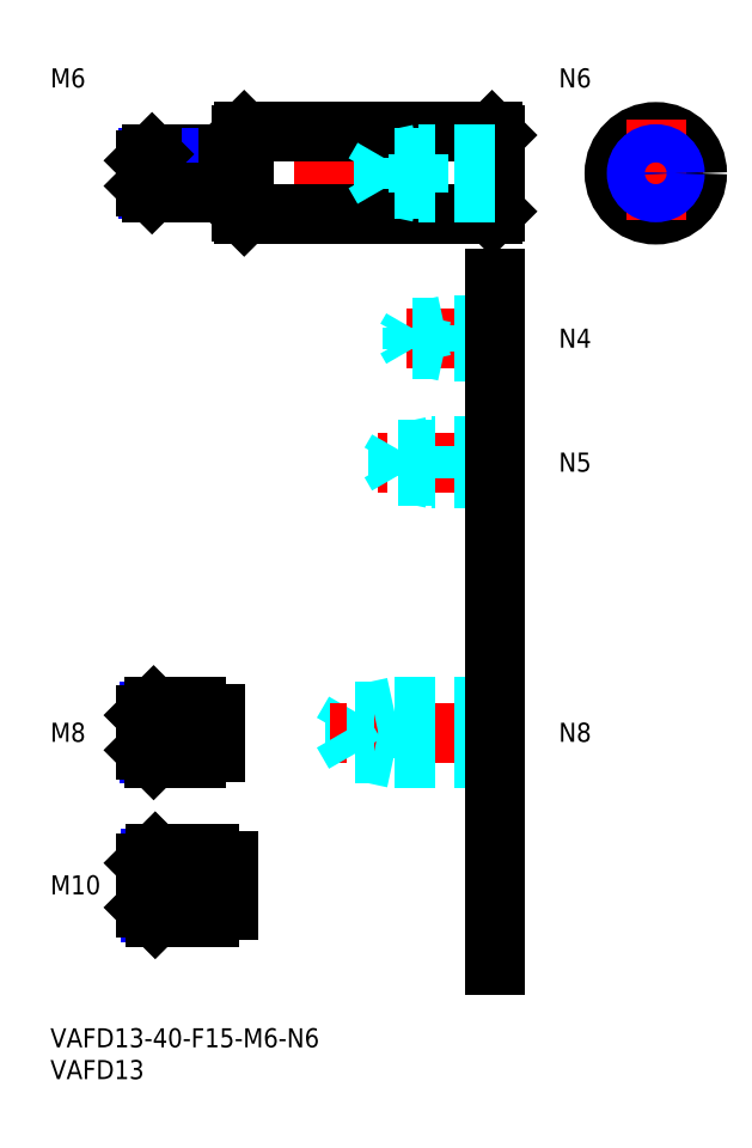
<metadata>
{"format":"dxf","ext":"dxf","renderer":"ezdxf+matplotlib","layout":"modelspace","background":"white","min_lineweight":24,"dpi":150}
</metadata>
<code>
0
SECTION
2
ENTITIES
0
INSERT
8
MSM_CONTINUOUS
2
*U8
10
0
20
0
30
0
0
INSERT
8
MSM_CONTINUOUS
2
*U9
10
0
20
0
30
0
0
LINE
8
MSM_CENTER
10
13
20
134.5
30
0
11
72
21
134.5
31
0
0
LINE
8
MSM_CONTINUOUS
10
30.5
20
141
30
0
11
69.5
21
141
31
0
0
LINE
8
MSM_CONTINUOUS
10
30.5
20
128
30
0
11
69.5
21
128
31
0
0
LINE
8
MSM_CONTINUOUS
10
30
20
128.5
30
0
11
30
21
140.5
31
0
0
LINE
8
MSM_CENTER
10
86.76
20
134.5
30
0
11
103.8
21
134.5
31
0
0
CIRCLE
8
MSM_CONTINUOUS
10
95.26
20
134.5
30
0
40
6.5
0
LINE
8
MSM_CENTER
10
95.26
20
143
30
0
11
95.26
21
126
31
0
0
LINE
8
MSM_CONTINUOUS
10
70
20
140.5
30
0
11
70
21
128.5
31
0
0
LINE
8
MSM_CONTINUOUS
10
30.5
20
128
30
0
11
30.5
21
141
31
0
0
LINE
8
MSM_CONTINUOUS
10
69.5
20
141
30
0
11
69.5
21
128
31
0
0
LINE
8
MSM_CONTINUOUS
10
30
20
140.5
30
0
11
30.5
21
141
31
0
0
LINE
8
MSM_CONTINUOUS
10
30
20
128.5
30
0
11
30.5
21
128
31
0
0
LINE
8
MSM_CONTINUOUS
10
69.5
20
141
30
0
11
70
21
140.5
31
0
0
LINE
8
MSM_CONTINUOUS
10
69.5
20
128
30
0
11
70
21
128.5
31
0
0
INSERT
8
MSM_CONTINUOUS
2
*U10
10
0
20
0
30
0
0
LINE
8
MSM_DASHED
10
54
20
42.5
30
0
11
54
21
50.5
31
0
0
LINE
8
MSM_DASHED
10
47.92
20
43.18
30
0
11
47.92
21
49.82
31
0
0
LINE
8
MSM_DASHED
10
47.92
20
49.82
30
0
11
46
21
46.5
31
0
0
LINE
8
MSM_CENTER
10
72
20
46.5
30
0
11
44
21
46.5
31
0
0
LINE
8
MSM_DASHED
10
70
20
43.18
30
0
11
47.92
21
43.18
31
0
0
LINE
8
MSM_DASHED
10
70
20
42.5
30
0
11
54
21
42.5
31
0
0
LINE
8
MSM_DASHED
10
54
20
42.5
30
0
11
50.87
21
43.18
31
0
0
LINE
8
MSM_DASHED
10
47.92
20
43.18
30
0
11
46
21
46.5
31
0
0
LINE
8
MSM_DASHED
10
70
20
50.5
30
0
11
54
21
50.5
31
0
0
LINE
8
MSM_DASHED
10
70
20
49.82
30
0
11
47.92
21
49.82
31
0
0
LINE
8
MSM_DASHED
10
54
20
50.5
30
0
11
50.87
21
49.82
31
0
0
INSERT
8
MSM_CONTINUOUS
2
*U11
10
0
20
0
30
0
0
LINE
8
MSM_CENTER
10
72
20
89
30
0
11
51.5
21
89
31
0
0
LINE
8
MSM_DASHED
10
70
20
91.5
30
0
11
60
21
91.5
31
0
0
LINE
8
MSM_DASHED
10
70
20
91.07
30
0
11
54.69
21
91.07
31
0
0
LINE
8
MSM_DASHED
10
70
20
86.93
30
0
11
54.69
21
86.93
31
0
0
LINE
8
MSM_DASHED
10
70
20
86.5
30
0
11
60
21
86.5
31
0
0
LINE
8
MSM_DASHED
10
54.69
20
86.93
30
0
11
54.69
21
91.07
31
0
0
LINE
8
MSM_DASHED
10
54.69
20
91.07
30
0
11
53.5
21
89
31
0
0
LINE
8
MSM_DASHED
10
60
20
86.5
30
0
11
60
21
91.5
31
0
0
LINE
8
MSM_DASHED
10
54.69
20
86.93
30
0
11
53.5
21
89
31
0
0
LINE
8
MSM_DASHED
10
60
20
86.5
30
0
11
58
21
86.93
31
0
0
LINE
8
MSM_DASHED
10
60
20
91.5
30
0
11
58
21
91.07
31
0
0
INSERT
8
MSM_CONTINUOUS
2
*U12
10
0
20
0
30
0
0
LINE
8
MSM_CENTER
10
72
20
108.5
30
0
11
54
21
108.5
31
0
0
LINE
8
MSM_DASHED
10
70
20
110.5
30
0
11
62
21
110.5
31
0
0
LINE
8
MSM_DASHED
10
70
20
110.1
30
0
11
56.94
21
110.1
31
0
0
LINE
8
MSM_DASHED
10
70
20
106.9
30
0
11
56.94
21
106.9
31
0
0
LINE
8
MSM_DASHED
10
70
20
106.5
30
0
11
62
21
106.5
31
0
0
LINE
8
MSM_DASHED
10
56.94
20
106.9
30
0
11
56.94
21
110.1
31
0
0
LINE
8
MSM_DASHED
10
56.94
20
110.1
30
0
11
56
21
108.5
31
0
0
LINE
8
MSM_DASHED
10
62
20
106.5
30
0
11
62
21
110.5
31
0
0
LINE
8
MSM_DASHED
10
56.94
20
106.9
30
0
11
56
21
108.5
31
0
0
LINE
8
MSM_DASHED
10
62
20
106.5
30
0
11
60.25
21
106.9
31
0
0
LINE
8
MSM_DASHED
10
62
20
110.5
30
0
11
60.25
21
110.1
31
0
0
INSERT
8
MSM_CONTINUOUS
2
*U13
10
0
20
0
30
0
0
LINE
8
MSM_CENTER
10
13
20
22.5
30
0
11
30
21
22.5
31
0
0
INSERT
8
MSM_CONTINUOUS
2
*U14
10
0
20
0
30
0
0
LINE
8
MSM_CENTER
10
13
20
46.5
30
0
11
28
21
46.5
31
0
0
LINE
8
MSM_NARROW
10
23
20
43.18
30
0
11
15.57
21
43.18
31
0
0
LINE
8
MSM_CONTINUOUS
10
23
20
42.5
30
0
11
16.25
21
42.5
31
0
0
LINE
8
MSM_CONTINUOUS
10
23
20
50.5
30
0
11
16.25
21
50.5
31
0
0
LINE
8
MSM_NARROW
10
23
20
49.82
30
0
11
15.57
21
49.82
31
0
0
LINE
8
MSM_CONTINUOUS
10
15
20
43.75
30
0
11
15
21
49.25
31
0
0
LINE
8
MSM_NARROW
10
25
20
18.31
30
0
11
15.69
21
18.31
31
0
0
LINE
8
MSM_CONTINUOUS
10
25
20
17.5
30
0
11
16.5
21
17.5
31
0
0
LINE
8
MSM_CONTINUOUS
10
25
20
27.5
30
0
11
16.5
21
27.5
31
0
0
LINE
8
MSM_NARROW
10
25
20
26.69
30
0
11
15.69
21
26.69
31
0
0
LINE
8
MSM_CONTINUOUS
10
15
20
19
30
0
11
15
21
26
31
0
0
LINE
8
MSM_CONTINUOUS
10
23
20
50.5
30
0
11
23
21
42.5
31
0
0
LINE
8
MSM_CONTINUOUS
10
25
20
27.5
30
0
11
25
21
17.5
31
0
0
LINE
8
MSM_CONTINUOUS
10
16.25
20
50.5
30
0
11
15
21
49.25
31
0
0
LINE
8
MSM_CONTINUOUS
10
16.25
20
42.5
30
0
11
15
21
43.75
31
0
0
LINE
8
MSM_CONTINUOUS
10
16.25
20
50.5
30
0
11
16.25
21
42.5
31
0
0
LINE
8
MSM_CONTINUOUS
10
16.5
20
27.5
30
0
11
15
21
26
31
0
0
LINE
8
MSM_CONTINUOUS
10
16.5
20
17.5
30
0
11
15
21
19
31
0
0
LINE
8
MSM_CONTINUOUS
10
16.5
20
27.5
30
0
11
16.5
21
17.5
31
0
0
LINE
8
MSM_CONTINUOUS
10
26
20
49.5
30
0
11
26
21
43.5
31
0
0
LINE
8
MSM_CONTINUOUS
10
23
20
49.5
30
0
11
26
21
49.5
31
0
0
LINE
8
MSM_CONTINUOUS
10
23
20
43.5
30
0
11
26
21
43.5
31
0
0
LINE
8
MSM_CONTINUOUS
10
28
20
26.35
30
0
11
28
21
18.65
31
0
0
LINE
8
MSM_CONTINUOUS
10
25
20
26.35
30
0
11
28
21
26.35
31
0
0
LINE
8
MSM_CONTINUOUS
10
25
20
18.65
30
0
11
28
21
18.65
31
0
0
INSERT
8
MSM_CONTINUOUS
2
*U15
10
0
20
0
30
0
0
LINE
8
MSM_DASHED
10
70
20
137.5
30
0
11
58
21
137.5
31
0
0
LINE
8
MSM_DASHED
10
70
20
137
30
0
11
52.42
21
137
31
0
0
LINE
8
MSM_DASHED
10
70
20
132
30
0
11
52.42
21
132
31
0
0
LINE
8
MSM_DASHED
10
70
20
131.5
30
0
11
58
21
131.5
31
0
0
LINE
8
MSM_DASHED
10
58
20
131.5
30
0
11
58
21
137.5
31
0
0
LINE
8
MSM_DASHED
10
52.42
20
132
30
0
11
52.42
21
137
31
0
0
LINE
8
MSM_DASHED
10
52.42
20
137
30
0
11
51
21
134.5
31
0
0
LINE
8
MSM_DASHED
10
52.42
20
132
30
0
11
51
21
134.5
31
0
0
LINE
8
MSM_DASHED
10
58
20
131.5
30
0
11
55.5
21
132
31
0
0
LINE
8
MSM_DASHED
10
58
20
137.5
30
0
11
55.5
21
137
31
0
0
CIRCLE
8
MSM_CONTINUOUS
10
95.26
20
134.5
30
0
40
2.458
0
CIRCLE
8
MSM_NARROW
10
95.26
20
134.5
30
0
40
3
0
LINE
8
MSM_CONTINUOUS
10
28
20
137.5
30
0
11
16
21
137.5
31
0
0
LINE
8
MSM_NARROW
10
28
20
137
30
0
11
15.46
21
137
31
0
0
LINE
8
MSM_NARROW
10
28
20
132
30
0
11
15.46
21
132
31
0
0
LINE
8
MSM_CONTINUOUS
10
28
20
131.5
30
0
11
16
21
131.5
31
0
0
LINE
8
MSM_CONTINUOUS
10
15
20
136.5
30
0
11
15
21
132.5
31
0
0
LINE
8
MSM_CONTINUOUS
10
28
20
137.5
30
0
11
28
21
131.5
31
0
0
LINE
8
MSM_CONTINUOUS
10
16
20
137.5
30
0
11
15
21
136.5
31
0
0
LINE
8
MSM_CONTINUOUS
10
16
20
131.5
30
0
11
15
21
132.5
31
0
0
LINE
8
MSM_CONTINUOUS
10
16
20
137.5
30
0
11
16
21
131.5
31
0
0
LINE
8
MSM_CONTINUOUS
10
28
20
136.6
30
0
11
30
21
136.6
31
0
0
LINE
8
MSM_CONTINUOUS
10
28
20
132.4
30
0
11
30
21
132.4
31
0
0
LINE
8
MSM_CONTINUOUS
10
70
20
118
30
0
11
70
21
10
31
0
0
INSERT
8
MSM_CONTINUOUS
2
*U16
10
0
20
0
30
0
0
ENDSEC
0
EOF

</code>
